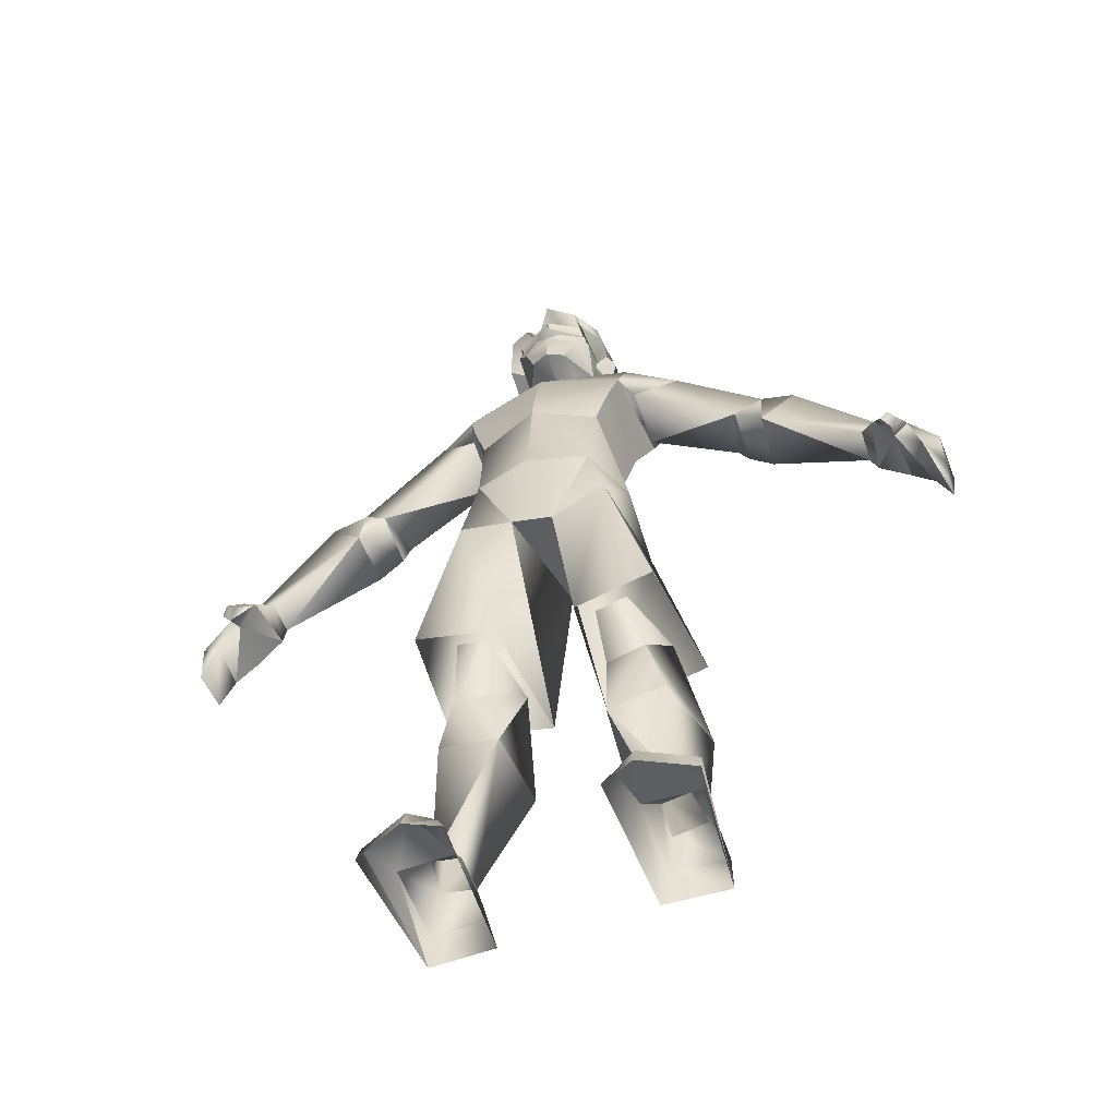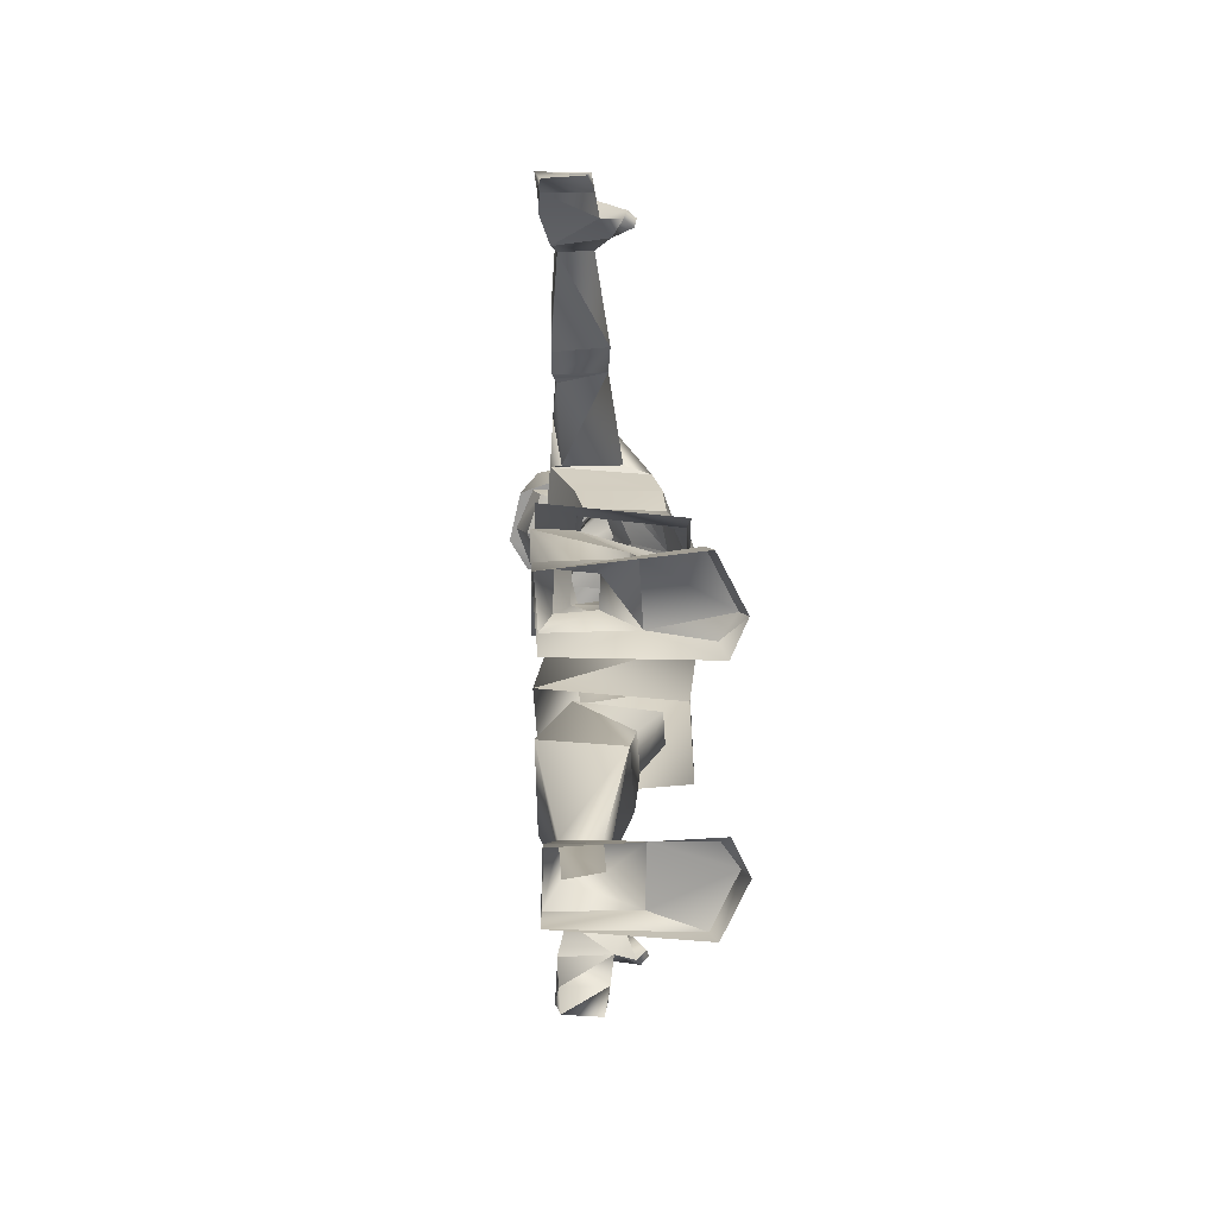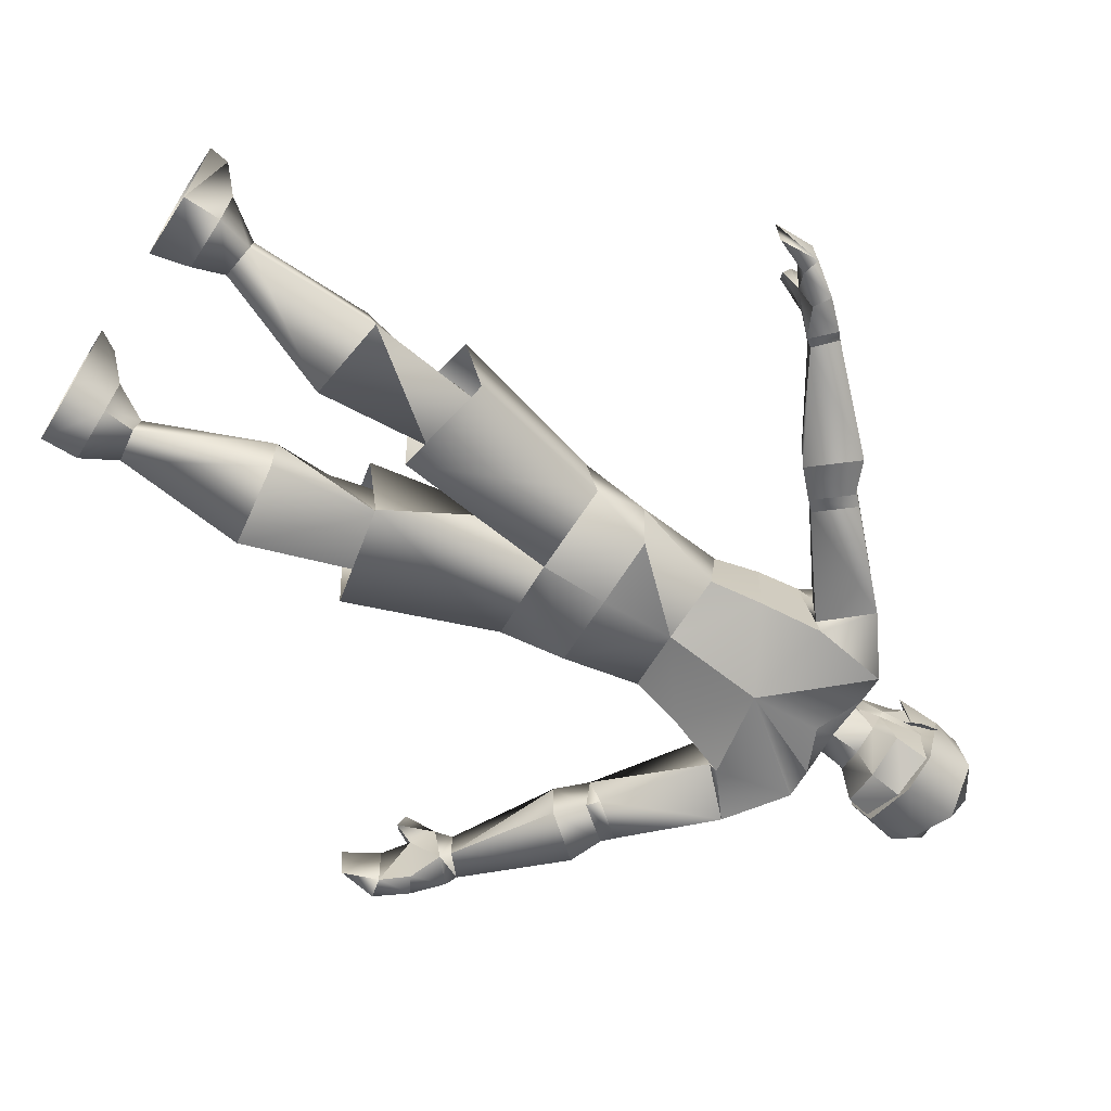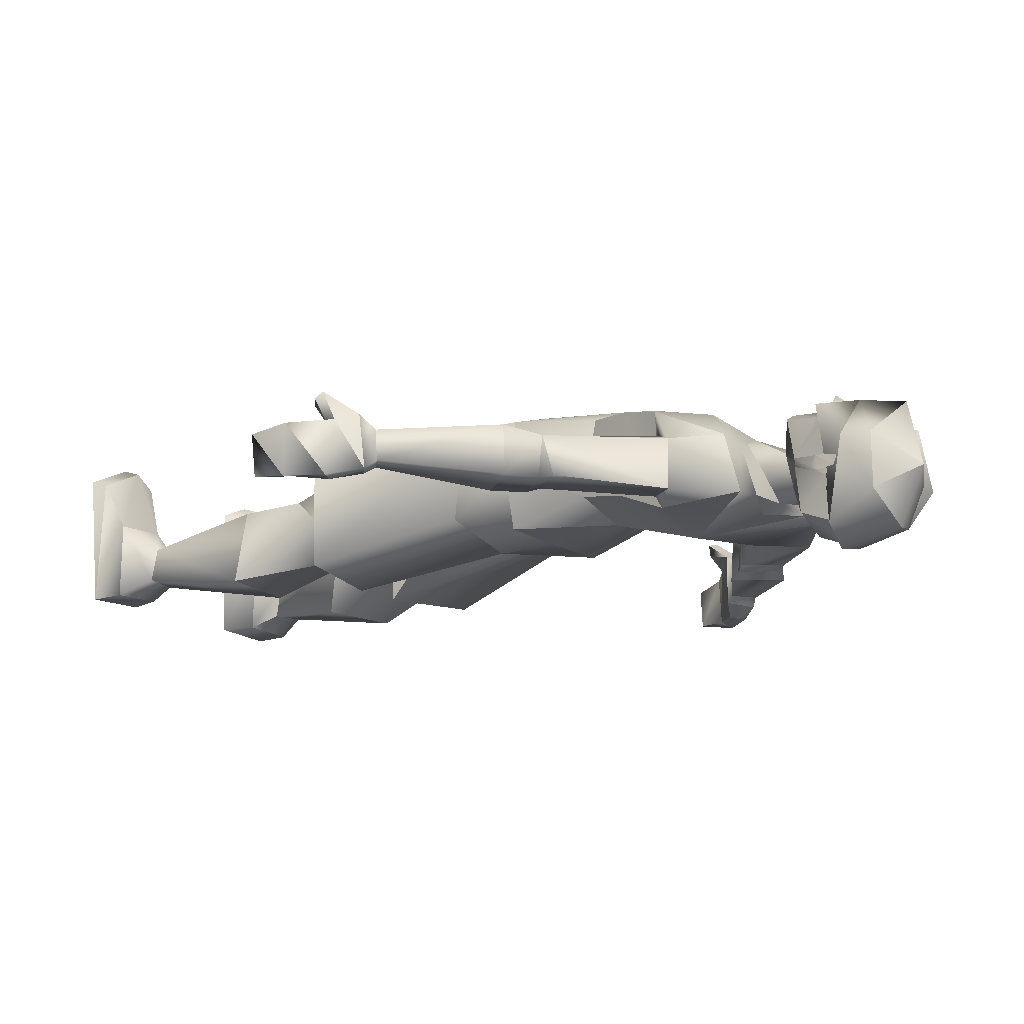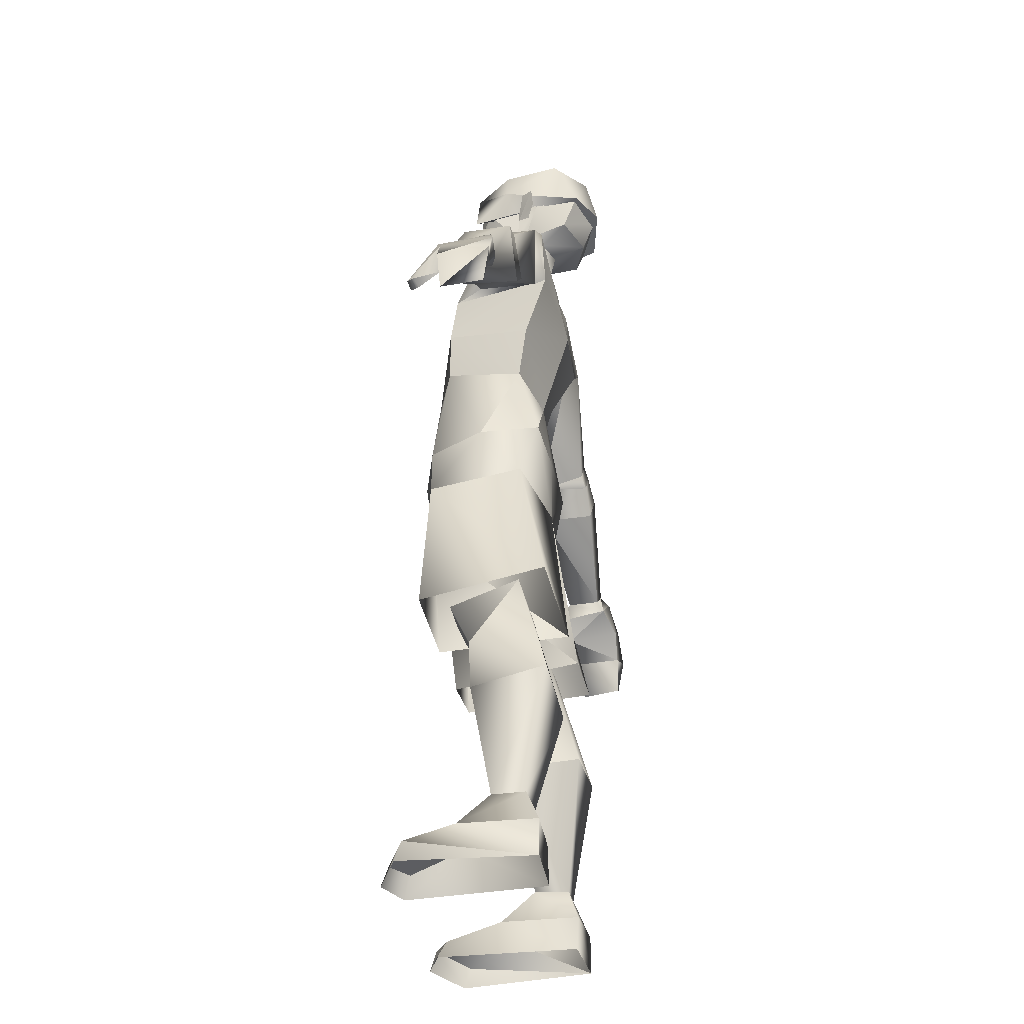
<metadata>
{"format":"obj","ext":"obj","renderer":"f3d","projection":"perspective","resolution":1024,"background":"white","views":[{"elev":-55.7,"azim":19.4,"up":"+Y"},{"elev":-77.3,"azim":-88.9,"up":"+Y"},{"elev":-66.5,"azim":57.6,"up":"+Z"},{"elev":-15.5,"azim":126.4,"up":"+Z"},{"elev":-34.8,"azim":101.6,"up":"+Y"}]}
</metadata>
<code>
o Mesh_0123
v -0.244 0.7504 -0.0897
v -0.2171 0.6091 0.0343
v -0.1944 0.7268 0.0864
v -0.1218 0.7103 0.083
v -0.1268 0.5891 0.0293
v -0.0981 0.7201 -0.0973
v -0.0628 0.6912 -0.175
v -0.0445 1.02 0.168
v -0.0902 0.6688 0.1349
v -0.1774 1.089 0.1438
v -0.2713 0.7058 0.1434
v -0.3011 0.739 -0.1626
v -0.2048 1.099 -0.0864
v 0 1.088 -0.1253
v -0.1184 0.4516 0.0149
v -0.2531 0.4659 0.0216
v -0.3001 0.4758 -0.1646
v -0.1009 0.4481 -0.1664
v -0.7904 1.342 -0.1214
v -0.7417 1.298 -0.1194
v -0.7569 1.277 -0.1329
v -0.744 1.299 -0.0392
v -0.7725 1.266 -0.0025
v -0.7851 1.334 -0.0509
v -0.8143 1.311 -0.0185
v -0.8094 1.324 -0.1417
v -0.8179 1.224 -0.0267
v -0.8186 1.187 0.0234
v -0.8349 1.201 0.0324
v -0.8511 1.273 -0.0325
v -0.8174 1.209 0.0512
v -0.7991 1.197 0.046
v -0.8275 1.241 -0.1555
v -0.8669 1.263 -0.157
v -0.916 1.191 -0.0419
v -0.8749 1.179 -0.0363
v -0.8777 1.183 -0.1511
v -0.9193 1.191 -0.1611
v -0.9153 1.094 -0.05
v -0.9107 1.102 -0.1463
v -0.2344 -0.0041 0.2212
v -0.2318 0.0433 0.2053
v -0.3505 -0.0029 0.1633
v -0.3479 0.0444 0.1474
v -0.3196 -0.0047 -0.1488
v -0.3201 0.0883 0.0349
v -0.1924 0.087 0.041
v -0.1803 0.0433 0.1691
v -0.1575 -0.0041 0.1863
v -0.1704 -0.0064 -0.1416
v -0.1918 0.0821 -0.1425
v -0.3178 0.0836 -0.1486
v -0.2761 0.1738 -0.0331
v -0.287 0.1673 -0.1143
v -0.2087 0.1563 -0.1182
v -0.2122 0.1655 -0.0364
v 0.0608 1.944 -0.1217
v 0.0774 1.958 -0.0748
v 0.0516 1.921 -0.0308
v 0 2.145 0.0322
v 0.0924 2.099 0.012
v 0.0765 2.162 -0.0286
v -0.0765 2.162 -0.0286
v -0.0924 2.099 0.012
v 0.031 2.022 0.0596
v 0.0942 2.044 0.0157
v 0 2.08 0.0569
v -0.0942 2.044 0.0157
v -0.031 2.022 0.0596
v 0.0689 2.01 0.0333
v 0 2.01 0.0655
v -0.0689 2.01 0.0333
v -0.0516 1.921 -0.0308
v -0.0774 1.958 -0.0748
v -0.0608 1.944 -0.1217
v 0.0502 1.003 0.1627
v -0.0445 1.02 0.168
v 0 1.088 -0.1253
v -0.1338 1.227 0.1537
v -0.1774 1.089 0.1438
v -0.1909 1.237 0.0171
v -0.2048 1.099 -0.0864
v -0.1683 1.247 -0.1253
v 0 1.247 -0.1289
v 0.1683 1.247 -0.1253
v 0.2048 1.099 -0.0864
v 0.1909 1.237 0.0171
v 0.169 1.095 0.1465
v 0.1338 1.227 0.1537
v 0.0854 1.962 -0.0578
v 0.0971 2.078 -0.0662
v 0.0422 1.922 0.0517
v -0.0422 1.922 0.0517
v -0.0854 1.962 -0.0578
v -0.0971 2.078 -0.0662
v 0 2.205 -0.0056
v 0 2.027 0.0997
v 0.1029 2.142 -0.0841
v -0.1029 2.142 -0.0841
v -0.0804 2.072 0.001
v 0.0804 2.072 0.001
v 0 1.214 0.1989
v -0.2108 1.691 -0.1554
v 0 1.652 -0.1751
v -0.1771 1.558 -0.0969
v 0 1.427 -0.1073
v -0.153 1.438 -0.074
v 0.153 1.438 -0.074
v 0.1771 1.558 -0.0969
v 0.2108 1.691 -0.1554
v 0.1779 1.876 -0.1405
v 0.2151 1.677 -0.1279
v 0.3133 1.774 -0.1483
v 0.3136 1.775 -0.0336
v 0.1873 1.843 -0.004
v 0.1926 1.664 0.0811
v 0.2123 1.686 0.0144
v -0.1099 1.877 -0.1338
v 0 1.827 -0.1464
v 0.1099 1.877 -0.1338
v 0.1209 1.843 -0.004
v 0 1.703 0.1156
v 0 1.548 0.1553
v 0.1718 1.569 0.1031
v 0 1.476 0.1669
v 0.1431 1.467 0.1098
v -0.1431 1.467 0.1098
v -0.1718 1.569 0.1031
v -0.1926 1.664 0.0811
v 0.244 0.7504 -0.0897
v 0.1944 0.7268 0.0864
v 0.2171 0.6091 0.0343
v 0.1218 0.7103 0.083
v 0.1268 0.5891 0.0293
v 0.0981 0.7201 -0.0973
v 0 1.916 0.0726
v 0.0983 2.059 -0.2206
v 0.0943 1.979 -0.1875
v 0 2.053 -0.2561
v 0 1.972 -0.2229
v -0.0943 1.979 -0.1875
v -0.0983 2.059 -0.2206
v 0.1044 2.012 -0.0909
v 0.1264 2.041 -0.1075
v 0.0908 2.018 -0.0622
v 0.1324 2.084 -0.1045
v 0.1159 2.084 -0.0772
v 0.0966 2.063 -0.0628
v 0.4546 1.504 -0.0151
v 0.4308 1.515 -0.1316
v 0.4534 1.49 -0.1412
v 0.4977 1.597 -0.1302
v 0.5187 1.571 -0.1365
v 0.5192 1.583 -0.0425
v 0.5183 1.442 -0.0095
v 0.5108 1.436 -0.141
v 0.5965 1.539 -0.141
v 0.599 1.536 -0.0297
v 0.2761 0.1738 -0.0331
v 0.1184 0.4516 0.0149
v 0.2122 0.1655 -0.0364
v 0.2087 0.1563 -0.1182
v 0.1009 0.4481 -0.1664
v 0.287 0.1673 -0.1143
v 0.3001 0.4758 -0.1646
v 0.2531 0.4659 0.0216
v 0.0628 0.6912 -0.175
v 0.3011 0.739 -0.1626
v 0.2713 0.7058 0.1434
v 0.0902 0.6688 0.1349
v 0 2.105 0.0587
v 0.7417 1.298 -0.1194
v 0.744 1.299 -0.0392
v 0.7851 1.334 -0.0509
v 0.7904 1.342 -0.1214
v 0.1038 2.049 -0.1129
v 0 1.94 -0.1438
v -0.1038 2.049 -0.1129
v -0.0909 2.146 -0.2128
v -0.0541 2.207 -0.131
v 0.0146 2.182 -0.2369
v 0.0167 2.243 -0.1044
v 0.1165 2.17 -0.1668
v 0.105 2.163 -0.0346
v -0.0048 2.198 0.0535
v -0.0459 2.177 -0.0025
v -0.1068 2.202 -0.1336
v -0.0796 2.187 0.0096
v 0.0777 2.049 -0.1546
v 0.0705 2.122 0.0514
v 0.1192 2.096 -0.0337
v 0.1077 2.055 -0.226
v 0.0315 2.044 -0.2687
v -0.0902 2.028 -0.2385
v -0.1236 2.116 -0.1972
v -0.1311 2.021 -0.1168
v -0.1369 2.139 -0.1063
v -0.1272 2.032 -0.0109
v 0.096 2.041 -0.0566
v 0.0933 2.024 0.0558
v -0.1141 2.125 0.0176
v 0 1.912 -0.0121
v 0 1.818 0.0313
v 0.0574 1.827 0.0065
v 0.07 1.869 -0.0614
v 0 1.873 -0.1285
v -0.07 1.869 -0.0614
v -0.0574 1.827 0.0065
v -0.1209 1.843 -0.004
v -0.2151 1.677 -0.1279
v -0.2108 1.691 -0.1554
v -0.2123 1.686 0.0144
v -0.1926 1.664 0.0811
v -0.3133 1.774 -0.1483
v -0.1779 1.876 -0.1405
v 0 1.652 -0.1751
v -0.1099 1.877 -0.1338
v -0.1209 1.843 -0.004
v -0.1873 1.843 -0.004
v 0 1.703 0.1156
v -0.3136 1.775 -0.0336
v -0.4546 1.504 -0.0151
v -0.4534 1.49 -0.1412
v -0.4308 1.515 -0.1316
v -0.4977 1.597 -0.1302
v -0.5187 1.571 -0.1365
v -0.5192 1.583 -0.0425
v -0.5183 1.442 -0.0095
v -0.599 1.536 -0.0297
v -0.5965 1.539 -0.141
v -0.5108 1.436 -0.141
v 0.2122 0.1655 -0.0364
v 0.1924 0.087 0.041
v 0.2761 0.1738 -0.0331
v 0.3201 0.0883 0.0349
v 0.287 0.1673 -0.1143
v 0.3178 0.0836 -0.1486
v 0.2087 0.1563 -0.1182
v 0.1918 0.0821 -0.1425
v -0.7417 1.298 -0.1194
v -0.7904 1.342 -0.1214
v -0.7851 1.334 -0.0509
v -0.744 1.299 -0.0392
v 0.7417 1.298 -0.1194
v 0.7569 1.277 -0.1329
v 0.744 1.299 -0.0392
v 0.7725 1.266 -0.0025
v 0.7851 1.334 -0.0509
v 0.8143 1.311 -0.0185
v 0.8094 1.324 -0.1416
v 0.7904 1.342 -0.1214
v 0.8179 1.224 -0.0267
v 0.8186 1.187 0.0234
v 0.7991 1.197 0.046
v 0.8174 1.209 0.0512
v 0.8349 1.201 0.0324
v 0.8511 1.273 -0.0325
v 0.3196 -0.0047 -0.1488
v 0.3479 0.0444 0.1474
v 0.3505 -0.0029 0.1633
v 0.2318 0.0433 0.2053
v 0.2344 -0.0041 0.2212
v 0.1803 0.0433 0.1691
v 0.1575 -0.0041 0.1863
v 0.1704 -0.0064 -0.1416
v 0.8749 1.179 -0.0363
v 0.8777 1.183 -0.1511
v 0.9107 1.102 -0.1463
v 0.9193 1.191 -0.1611
v 0.9153 1.094 -0.05
v 0.916 1.191 -0.0419
v 0.8669 1.263 -0.157
v 0.8275 1.241 -0.1555
f 1 2 3
f 3 2 4
f 2 5 4
f 4 5 6
f 7 8 9
f 8 10 9
f 9 10 11
f 11 10 12
f 10 13 12
f 12 13 7
f 13 14 7
f 7 14 8
f 6 5 15
f 5 2 15
f 15 2 16
f 16 2 17
f 2 1 17
f 1 6 17
f 17 6 18
f 6 15 18
f 19 20 21
f 20 22 21
f 21 22 23
f 22 24 23
f 23 24 25
f 25 24 26
f 24 19 26
f 26 19 21
f 21 23 27
f 23 28 27
f 28 29 27
f 27 29 30
f 30 29 31
f 29 28 31
f 31 28 32
f 28 23 32
f 23 25 32
f 32 25 31
f 31 25 30
f 25 26 30
f 21 33 26
f 33 34 26
f 26 34 30
f 34 35 30
f 35 36 30
f 30 36 27
f 36 37 27
f 37 33 27
f 27 33 21
f 33 37 34
f 37 38 34
f 34 38 35
f 38 39 35
f 35 39 36
f 39 40 36
f 36 40 37
f 37 40 38
f 40 39 38
f 41 42 43
f 42 44 43
f 43 44 45
f 45 44 46
f 44 42 46
f 46 42 47
f 47 42 48
f 42 41 48
f 41 49 48
f 48 49 47
f 49 50 47
f 47 50 51
f 50 45 51
f 51 45 52
f 45 46 52
f 47 53 46
f 53 54 46
f 46 54 52
f 54 55 52
f 52 55 51
f 55 56 51
f 51 56 47
f 47 56 53
f 53 56 15
f 56 55 15
f 15 55 18
f 55 54 18
f 18 54 17
f 54 53 17
f 17 53 16
f 53 15 16
f 57 58 59
f 60 61 62
f 63 64 60
f 65 66 67
f 67 68 69
f 70 65 71
f 71 69 72
f 73 74 75
f 76 77 78
f 77 79 80
f 79 81 80
f 80 81 82
f 81 83 82
f 82 83 78
f 83 84 78
f 84 85 78
f 78 85 86
f 85 87 86
f 86 87 88
f 87 89 88
f 88 89 76
f 90 91 66
f 92 90 70
f 90 66 70
f 70 66 65
f 68 72 69
f 93 72 94
f 72 68 94
f 94 68 95
f 62 96 60
f 96 63 60
f 65 97 71
f 97 69 71
f 62 61 98
f 61 91 98
f 63 99 64
f 99 95 64
f 64 95 100
f 95 68 100
f 65 67 97
f 67 69 97
f 61 101 91
f 101 66 91
f 79 77 102
f 77 76 102
f 102 76 89
f 103 104 105
f 104 106 105
f 105 106 107
f 108 106 109
f 106 104 109
f 109 104 110
f 104 111 110
f 112 110 113
f 110 111 113
f 113 111 114
f 111 115 114
f 115 116 114
f 114 116 117
f 118 119 104
f 119 120 104
f 104 120 111
f 120 121 111
f 111 121 115
f 121 122 115
f 115 122 116
f 122 123 116
f 116 123 124
f 123 125 124
f 124 125 126
f 127 125 128
f 125 123 128
f 128 123 129
f 123 122 129
f 126 108 124
f 108 109 124
f 109 110 124
f 124 110 116
f 116 110 117
f 110 112 117
f 129 103 128
f 103 105 128
f 105 107 128
f 128 107 127
f 130 131 132
f 131 133 132
f 132 133 134
f 133 135 134
f 92 70 136
f 70 71 136
f 71 72 136
f 136 72 93
f 137 138 139
f 138 140 139
f 140 141 139
f 139 141 142
f 143 144 145
f 144 146 145
f 146 147 145
f 145 147 148
f 149 150 151
f 150 152 151
f 151 152 153
f 152 154 153
f 154 149 155
f 149 151 155
f 155 151 156
f 151 153 156
f 156 153 157
f 153 154 157
f 157 154 158
f 154 155 158
f 159 160 161
f 161 160 162
f 160 163 162
f 162 163 164
f 163 165 164
f 164 165 159
f 165 166 159
f 159 166 160
f 76 78 167
f 78 86 167
f 167 86 168
f 86 88 168
f 168 88 169
f 169 88 170
f 88 76 170
f 170 76 167
f 135 130 165
f 130 132 165
f 165 132 166
f 166 132 160
f 132 134 160
f 134 135 160
f 160 135 163
f 135 165 163
f 68 67 100
f 67 171 100
f 100 171 64
f 64 171 60
f 60 171 61
f 61 171 101
f 171 67 101
f 101 67 66
f 172 173 155
f 173 174 155
f 155 174 158
f 174 175 158
f 158 175 157
f 175 172 157
f 157 172 156
f 172 155 156
f 149 112 150
f 112 113 150
f 150 113 152
f 152 113 154
f 113 114 154
f 154 114 149
f 114 117 149
f 149 117 112
f 137 176 138
f 176 58 138
f 58 57 138
f 138 57 140
f 57 177 140
f 177 75 140
f 140 75 141
f 75 74 141
f 74 178 141
f 141 178 142
f 179 180 181
f 180 182 181
f 181 182 183
f 183 182 184
f 184 182 185
f 185 182 186
f 182 180 186
f 179 187 180
f 187 188 180
f 180 188 186
f 188 189 186
f 186 189 185
f 189 190 185
f 185 190 184
f 190 191 184
f 184 191 183
f 191 192 183
f 183 192 181
f 192 193 181
f 181 193 179
f 193 194 179
f 179 194 195
f 194 196 195
f 195 196 197
f 196 198 197
f 198 196 189
f 196 194 189
f 194 193 189
f 193 192 189
f 189 192 199
f 192 191 199
f 199 191 200
f 191 190 200
f 190 189 200
f 200 189 199
f 197 198 201
f 198 189 201
f 189 188 201
f 201 188 197
f 188 187 197
f 197 187 195
f 187 179 195
f 95 178 94
f 178 74 94
f 74 73 94
f 94 73 93
f 73 202 93
f 93 202 136
f 136 202 92
f 202 59 92
f 92 59 90
f 59 58 90
f 58 176 90
f 90 176 91
f 203 204 59
f 204 205 59
f 59 205 57
f 205 206 57
f 57 206 177
f 177 206 75
f 206 207 75
f 75 207 73
f 207 208 73
f 208 203 73
f 73 203 202
f 203 59 202
f 120 119 206
f 119 118 206
f 206 118 207
f 118 209 207
f 207 209 208
f 209 122 208
f 208 122 203
f 203 122 204
f 122 121 204
f 204 121 205
f 121 120 205
f 205 120 206
f 85 84 106
f 84 83 106
f 106 83 107
f 83 81 107
f 107 81 127
f 81 79 127
f 127 79 125
f 79 102 125
f 102 89 125
f 125 89 126
f 89 87 126
f 126 87 108
f 87 85 108
f 108 85 106
f 210 211 212
f 211 213 212
f 210 214 211
f 214 215 211
f 211 215 216
f 216 215 217
f 217 215 218
f 215 219 218
f 218 219 220
f 220 219 213
f 219 221 213
f 213 221 212
f 214 221 215
f 221 219 215
f 222 223 224
f 224 223 225
f 223 226 225
f 225 226 227
f 228 227 229
f 229 227 230
f 227 226 230
f 230 226 231
f 226 223 231
f 231 223 228
f 223 222 228
f 228 222 227
f 232 233 234
f 233 235 234
f 234 235 236
f 235 237 236
f 236 237 238
f 237 239 238
f 238 239 232
f 239 233 232
f 228 240 231
f 231 240 230
f 240 241 230
f 230 241 229
f 241 242 229
f 229 242 228
f 242 243 228
f 228 243 240
f 210 212 222
f 212 221 222
f 222 221 227
f 221 214 227
f 227 214 225
f 225 214 224
f 214 210 224
f 224 210 222
f 244 245 246
f 245 247 246
f 246 247 248
f 247 249 248
f 249 250 248
f 248 250 251
f 250 245 251
f 251 245 244
f 245 252 247
f 252 253 247
f 253 254 247
f 247 254 249
f 249 254 255
f 254 253 255
f 255 253 256
f 253 252 256
f 252 257 256
f 256 257 255
f 255 257 249
f 257 250 249
f 258 259 260
f 259 261 260
f 260 261 262
f 261 263 262
f 262 263 264
f 263 233 264
f 264 233 265
f 233 239 265
f 265 239 258
f 239 237 258
f 237 235 258
f 258 235 259
f 259 235 261
f 235 233 261
f 261 233 263
f 257 252 266
f 252 267 266
f 266 267 268
f 267 269 268
f 269 270 268
f 268 270 266
f 270 271 266
f 266 271 257
f 271 272 257
f 257 272 250
f 272 273 250
f 250 273 245
f 245 273 252
f 252 273 267
f 273 272 267
f 267 272 269
f 272 271 269
f 269 271 270

</code>
